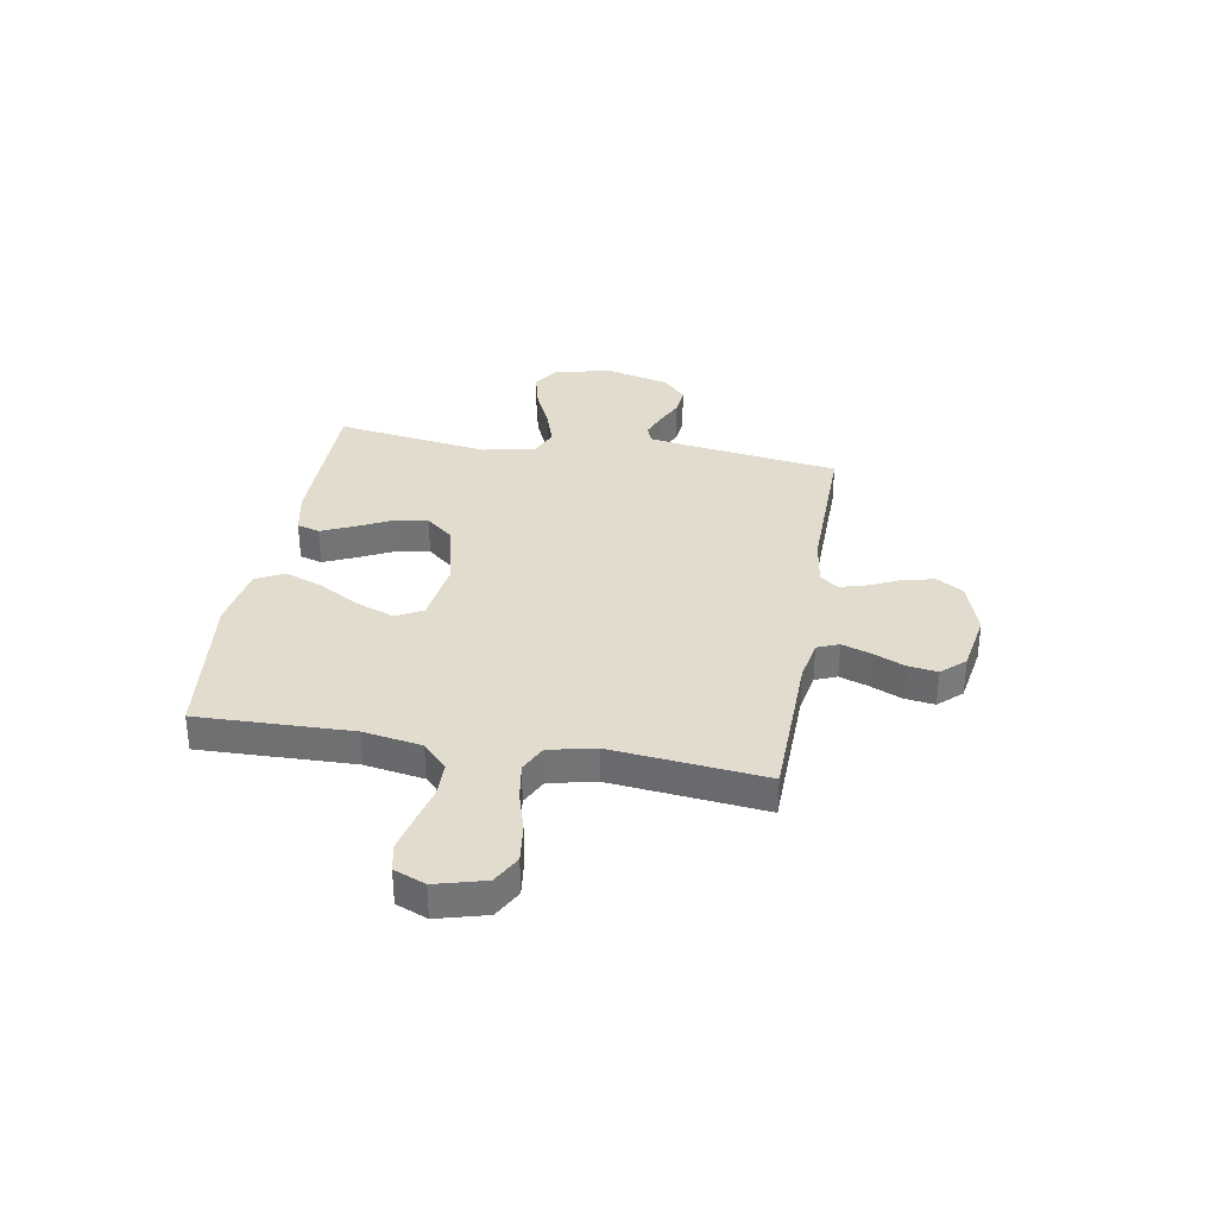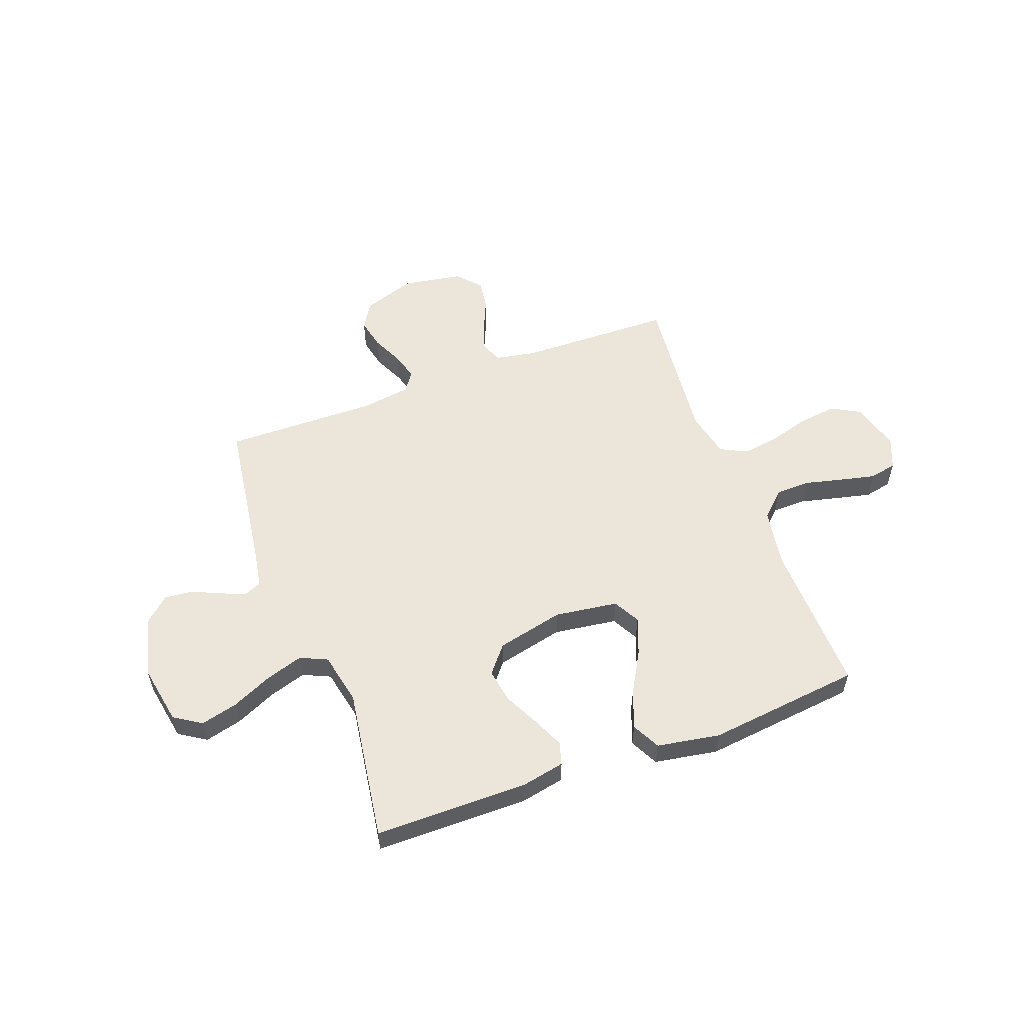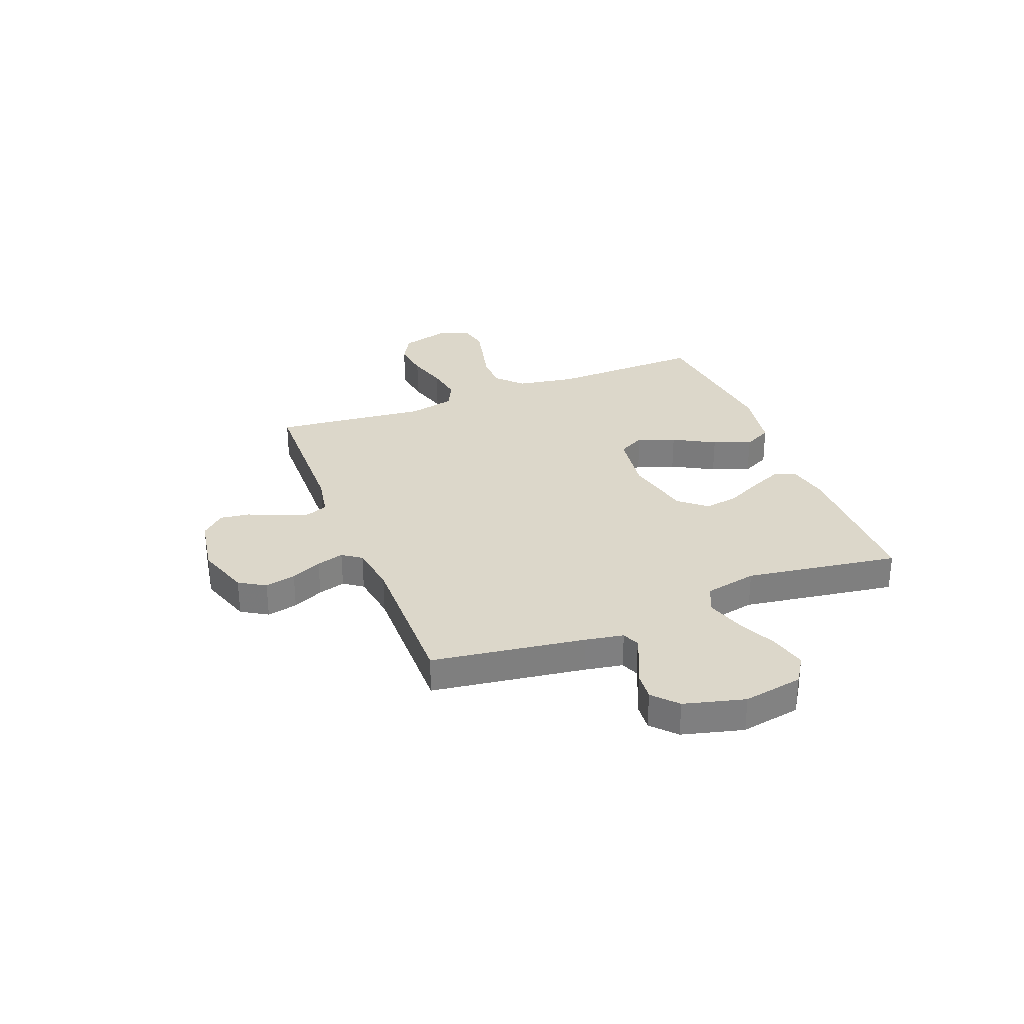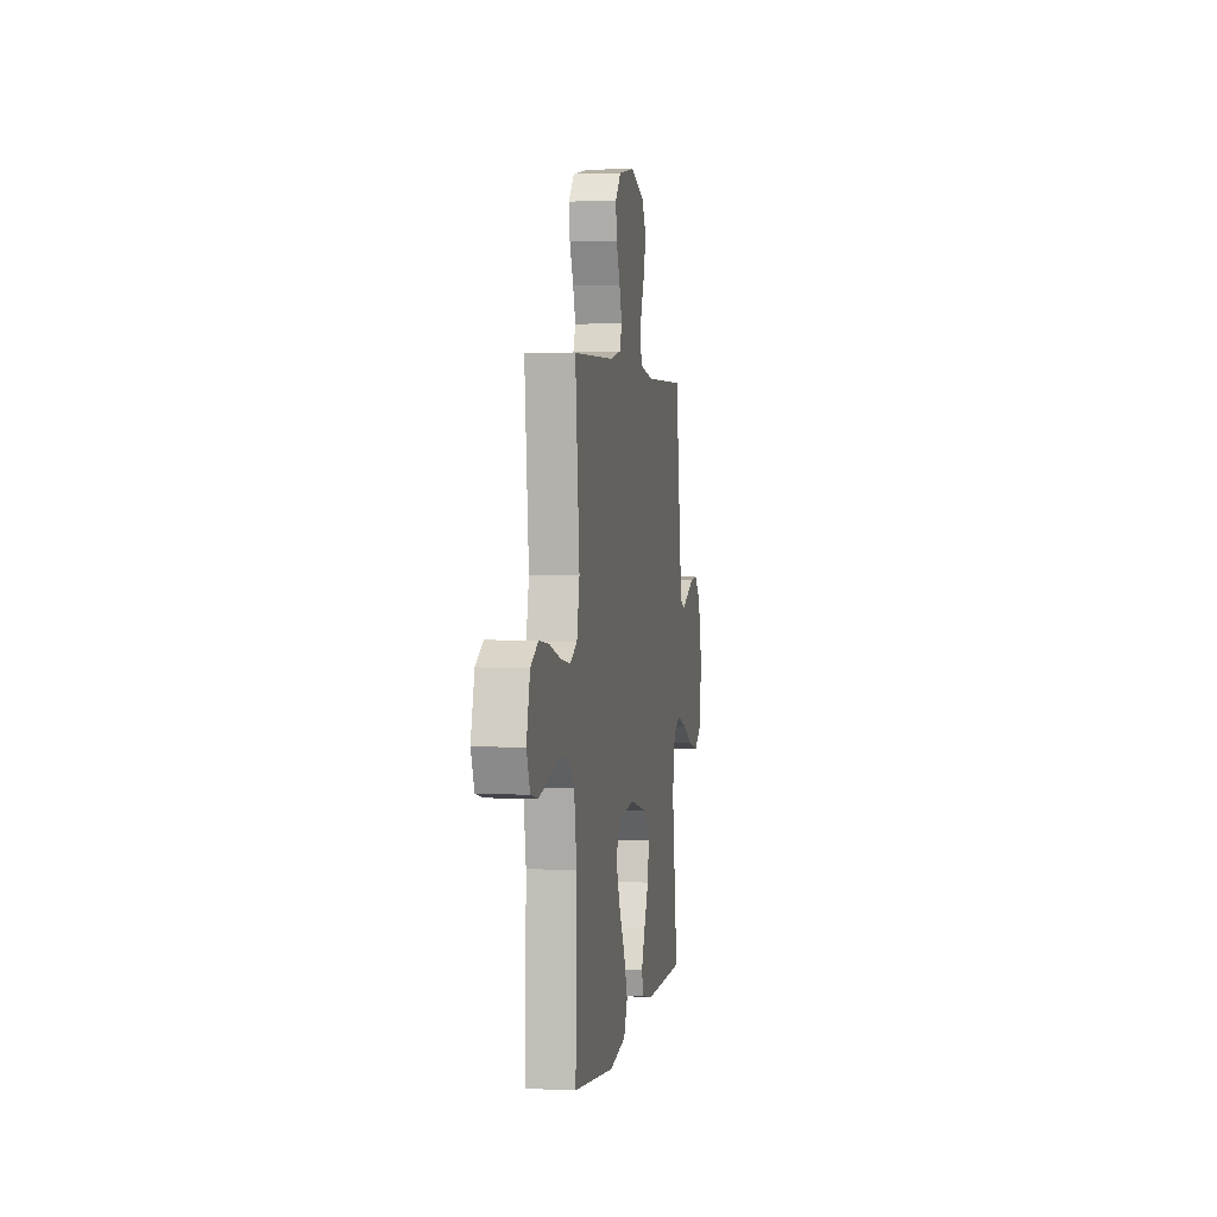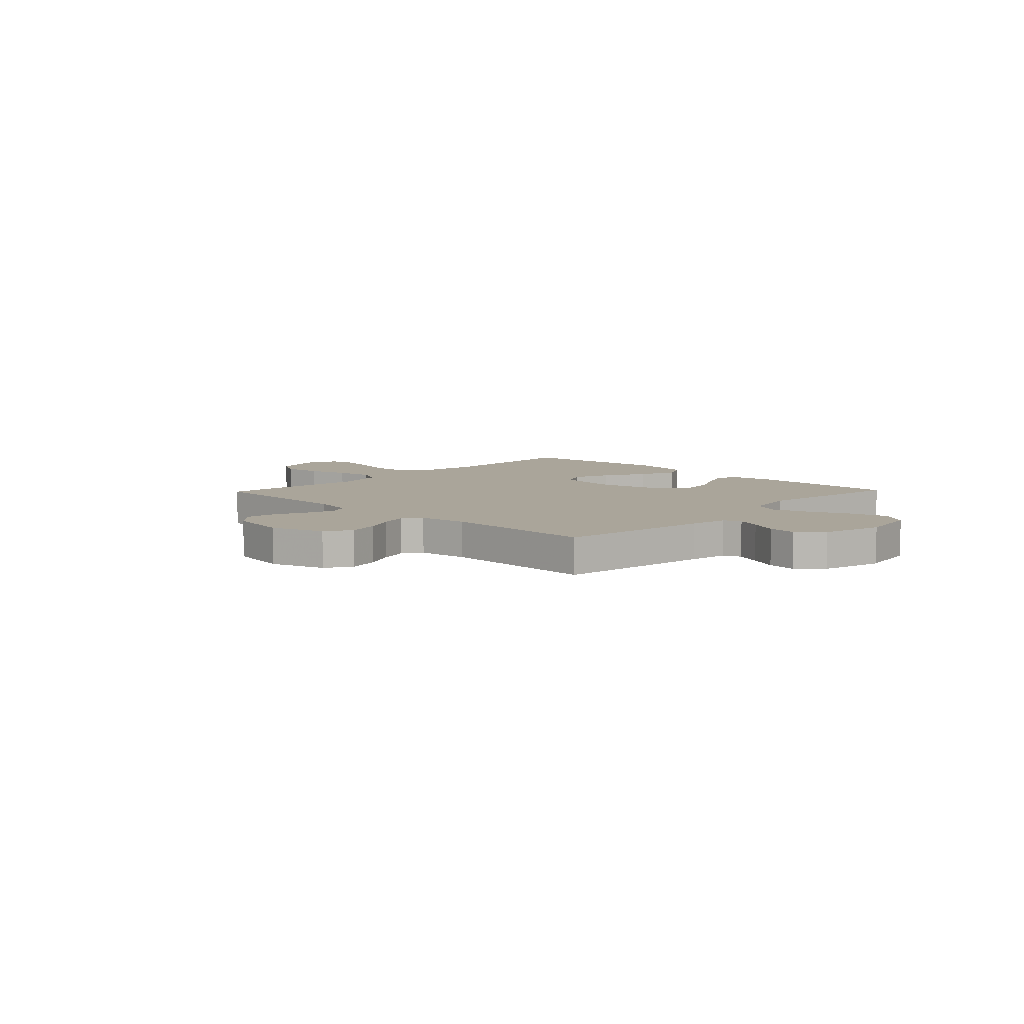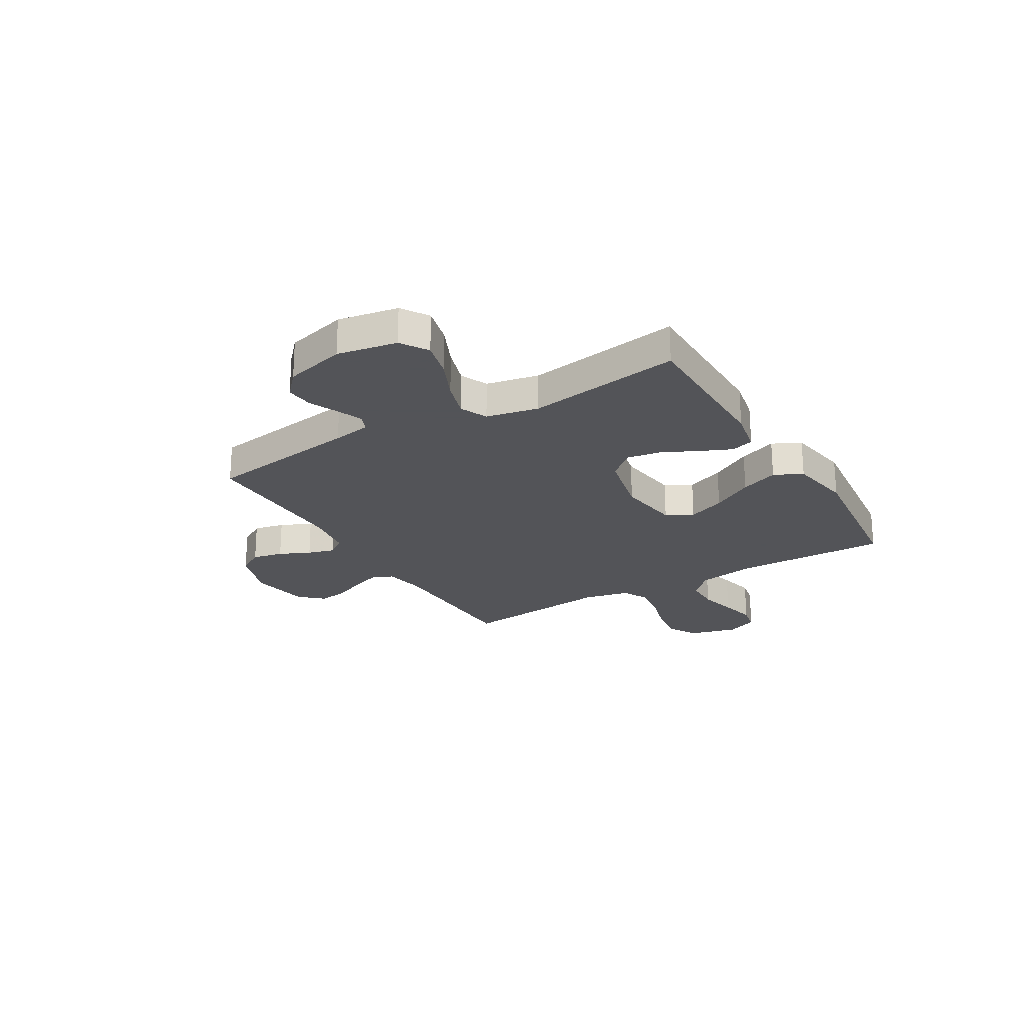
<metadata>
{"format":"obj","ext":"obj","renderer":"f3d","projection":"perspective","resolution":1024,"background":"white","views":[{"elev":34.0,"azim":-80.2,"up":"+Y"},{"elev":55.5,"azim":159.6,"up":"+Y"},{"elev":30.6,"azim":68.7,"up":"+Y"},{"elev":2.4,"azim":-80.7,"up":"+Z"},{"elev":7.6,"azim":43.9,"up":"+Y"},{"elev":-23.4,"azim":120.8,"up":"+Y"}]}
</metadata>
<code>
v 0.5 0.07 -0.5
v 0.2 0.07 -0.501
v 0.116 0.07 -0.484
v 0.103 0.07 -0.44
v 0.13 0.07 -0.379
v 0.164 0.07 -0.31
v 0.175 0.07 -0.244
v 0.131 0.07 -0.191
v 0 0.07 -0.161
v -0.123 0.07 -0.178
v -0.151 0.07 -0.23
v -0.123 0.07 -0.303
v -0.077 0.07 -0.384
v -0.049 0.07 -0.458
v -0.077 0.07 -0.513
v -0.2 0.07 -0.534
v -0.5 0.07 -0.5
v -0.492 0.07 -0.2
v -0.511 0.07 -0.086
v -0.56 0.07 -0.039
v -0.627 0.07 -0.038
v -0.701 0.07 -0.056
v -0.77 0.07 -0.072
v -0.823 0.07 -0.061
v -0.848 0.07 0
v -0.822 0.07 0.096
v -0.766 0.07 0.127
v -0.692 0.07 0.118
v -0.613 0.07 0.095
v -0.541 0.07 0.084
v -0.489 0.07 0.11
v -0.469 0.07 0.2
v -0.5 0.07 0.5
v -0.2 0.07 0.507
v -0.12 0.07 0.522
v -0.103 0.07 0.564
v -0.122 0.07 0.62
v -0.149 0.07 0.682
v -0.157 0.07 0.74
v -0.116 0.07 0.785
v 0 0.07 0.805
v 0.104 0.07 0.77
v 0.135 0.07 0.719
v 0.122 0.07 0.659
v 0.094 0.07 0.599
v 0.079 0.07 0.546
v 0.105 0.07 0.509
v 0.2 0.07 0.495
v 0.5 0.07 0.5
v 0.543 0.07 0.2
v 0.556 0.07 0.126
v 0.59 0.07 0.112
v 0.639 0.07 0.132
v 0.694 0.07 0.157
v 0.749 0.07 0.162
v 0.796 0.07 0.119
v 0.827 0.07 0
v 0.806 0.07 -0.117
v 0.753 0.07 -0.151
v 0.681 0.07 -0.133
v 0.602 0.07 -0.097
v 0.529 0.07 -0.074
v 0.476 0.07 -0.098
v 0.455 0.07 -0.2
v 0.5 0 -0.5
v 0.2 0 -0.501
v 0.116 0 -0.484
v 0.103 0 -0.44
v 0.13 0 -0.379
v 0.164 0 -0.31
v 0.175 0 -0.244
v 0.131 0 -0.191
v 0 0 -0.161
v -0.123 0 -0.178
v -0.151 0 -0.23
v -0.123 0 -0.303
v -0.077 0 -0.384
v -0.049 0 -0.458
v -0.077 0 -0.513
v -0.2 0 -0.534
v -0.5 0 -0.5
v -0.492 0 -0.2
v -0.511 0 -0.086
v -0.56 0 -0.039
v -0.627 0 -0.038
v -0.701 0 -0.056
v -0.77 0 -0.072
v -0.823 0 -0.061
v -0.848 0 0
v -0.822 0 0.096
v -0.766 0 0.127
v -0.692 0 0.118
v -0.613 0 0.095
v -0.541 0 0.084
v -0.489 0 0.11
v -0.469 0 0.2
v -0.5 0 0.5
v -0.2 0 0.507
v -0.12 0 0.522
v -0.103 0 0.564
v -0.122 0 0.62
v -0.149 0 0.682
v -0.157 0 0.74
v -0.116 0 0.785
v 0 0 0.805
v 0.104 0 0.77
v 0.135 0 0.719
v 0.122 0 0.659
v 0.094 0 0.599
v 0.079 0 0.546
v 0.105 0 0.509
v 0.2 0 0.495
v 0.5 0 0.5
v 0.543 0 0.2
v 0.556 0 0.126
v 0.59 0 0.112
v 0.639 0 0.132
v 0.694 0 0.157
v 0.749 0 0.162
v 0.796 0 0.119
v 0.827 0 0
v 0.806 0 -0.117
v 0.753 0 -0.151
v 0.681 0 -0.133
v 0.602 0 -0.097
v 0.529 0 -0.074
v 0.476 0 -0.098
v 0.455 0 -0.2
f 59 60 61
f 58 59 61
f 57 58 61
f 56 57 61
f 55 56 61
f 54 55 61
f 53 54 61
f 52 53 61 62
f 51 52 62 63
f 48 49 50
f 50 51 63
f 48 50 63
f 47 48 63
f 43 44 45
f 42 43 45
f 41 42 45
f 40 41 45
f 39 40 45
f 38 39 45
f 37 38 45
f 36 37 45 46
f 47 63 64
f 46 47 64
f 36 46 64
f 35 36 64
f 27 28 29
f 26 27 29
f 25 26 29
f 24 25 29
f 23 24 29
f 22 23 29
f 21 22 29
f 20 21 29 30
f 19 20 30 31
f 16 17 18
f 15 16 18
f 14 15 18
f 13 14 18
f 12 13 18
f 19 31 32
f 18 19 32
f 12 18 32
f 11 12 32
f 4 5 6
f 3 4 6
f 2 3 6
f 1 2 6
f 64 1 6
f 64 6 7
f 64 7 8
f 35 64 8
f 34 35 8
f 32 33 34
f 11 32 34
f 10 11 34
f 9 10 34
f 8 9 34
f 125 124 123
f 125 123 122
f 125 122 121
f 125 121 120
f 125 120 119
f 125 119 118
f 125 118 117
f 126 125 117 116
f 127 126 116 115
f 114 113 112
f 127 115 114
f 127 114 112
f 127 112 111
f 109 108 107
f 109 107 106
f 109 106 105
f 109 105 104
f 109 104 103
f 109 103 102
f 109 102 101
f 110 109 101 100
f 128 127 111
f 128 111 110
f 128 110 100
f 128 100 99
f 93 92 91
f 93 91 90
f 93 90 89
f 93 89 88
f 93 88 87
f 93 87 86
f 93 86 85
f 94 93 85 84
f 95 94 84 83
f 82 81 80
f 82 80 79
f 82 79 78
f 82 78 77
f 82 77 76
f 96 95 83
f 96 83 82
f 96 82 76
f 96 76 75
f 70 69 68
f 70 68 67
f 70 67 66
f 70 66 65
f 70 65 128
f 71 70 128
f 72 71 128
f 72 128 99
f 72 99 98
f 98 97 96
f 98 96 75
f 98 75 74
f 98 74 73
f 98 73 72
f 1 65 66 2
f 2 66 67 3
f 3 67 68 4
f 4 68 69 5
f 5 69 70 6
f 6 70 71 7
f 7 71 72 8
f 8 72 73 9
f 9 73 74 10
f 10 74 75 11
f 11 75 76 12
f 12 76 77 13
f 13 77 78 14
f 14 78 79 15
f 15 79 80 16
f 16 80 81 17
f 17 81 82 18
f 18 82 83 19
f 19 83 84 20
f 20 84 85 21
f 21 85 86 22
f 22 86 87 23
f 23 87 88 24
f 24 88 89 25
f 25 89 90 26
f 26 90 91 27
f 27 91 92 28
f 28 92 93 29
f 29 93 94 30
f 30 94 95 31
f 31 95 96 32
f 32 96 97 33
f 33 97 98 34
f 34 98 99 35
f 35 99 100 36
f 36 100 101 37
f 37 101 102 38
f 38 102 103 39
f 39 103 104 40
f 40 104 105 41
f 41 105 106 42
f 42 106 107 43
f 43 107 108 44
f 44 108 109 45
f 45 109 110 46
f 46 110 111 47
f 47 111 112 48
f 48 112 113 49
f 49 113 114 50
f 50 114 115 51
f 51 115 116 52
f 52 116 117 53
f 53 117 118 54
f 54 118 119 55
f 55 119 120 56
f 56 120 121 57
f 57 121 122 58
f 58 122 123 59
f 59 123 124 60
f 60 124 125 61
f 61 125 126 62
f 62 126 127 63
f 63 127 128 64
f 64 128 65 1

</code>
